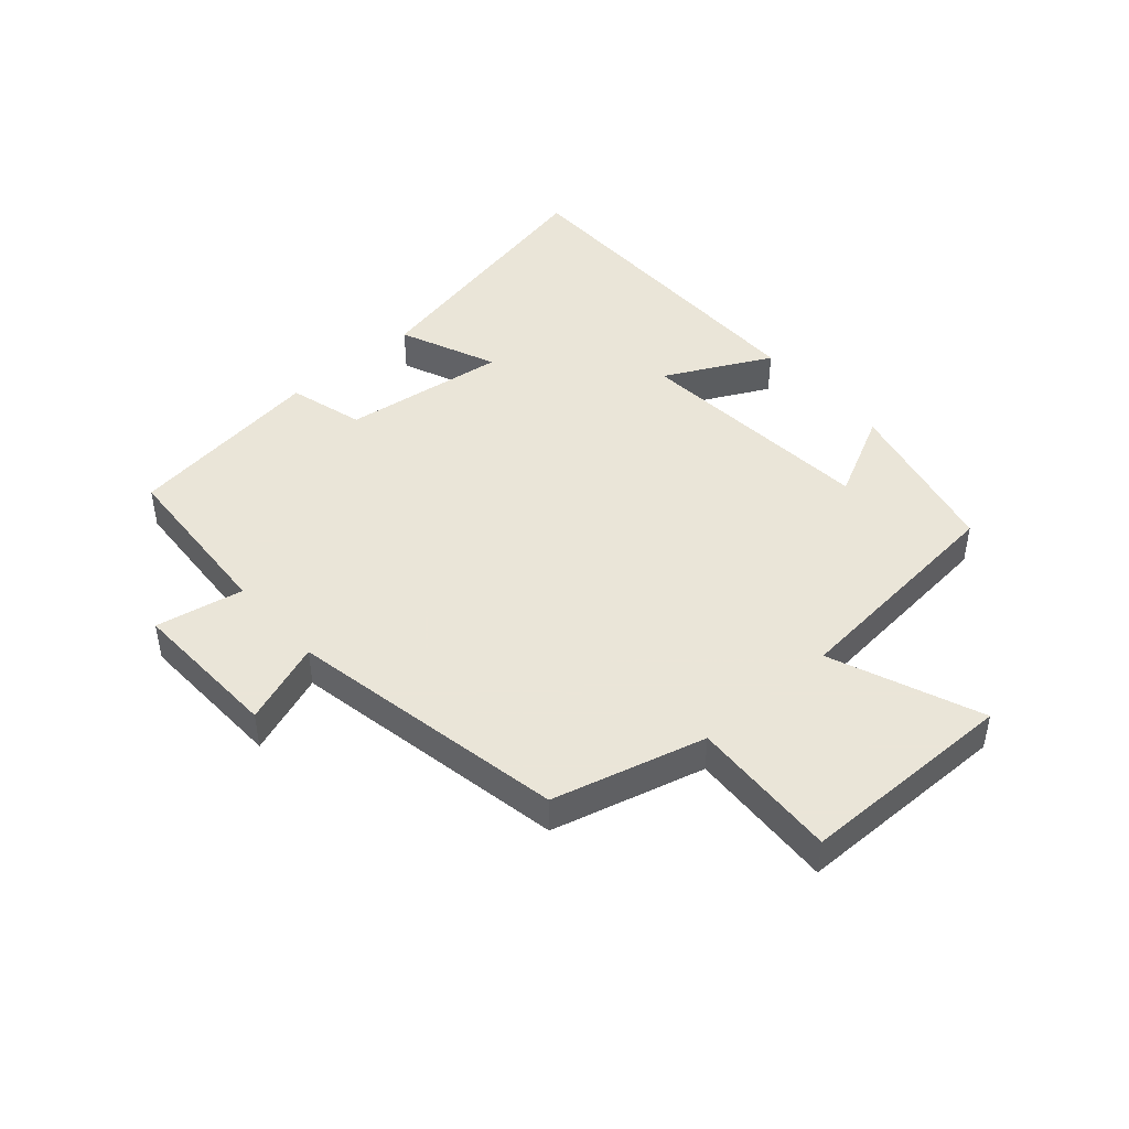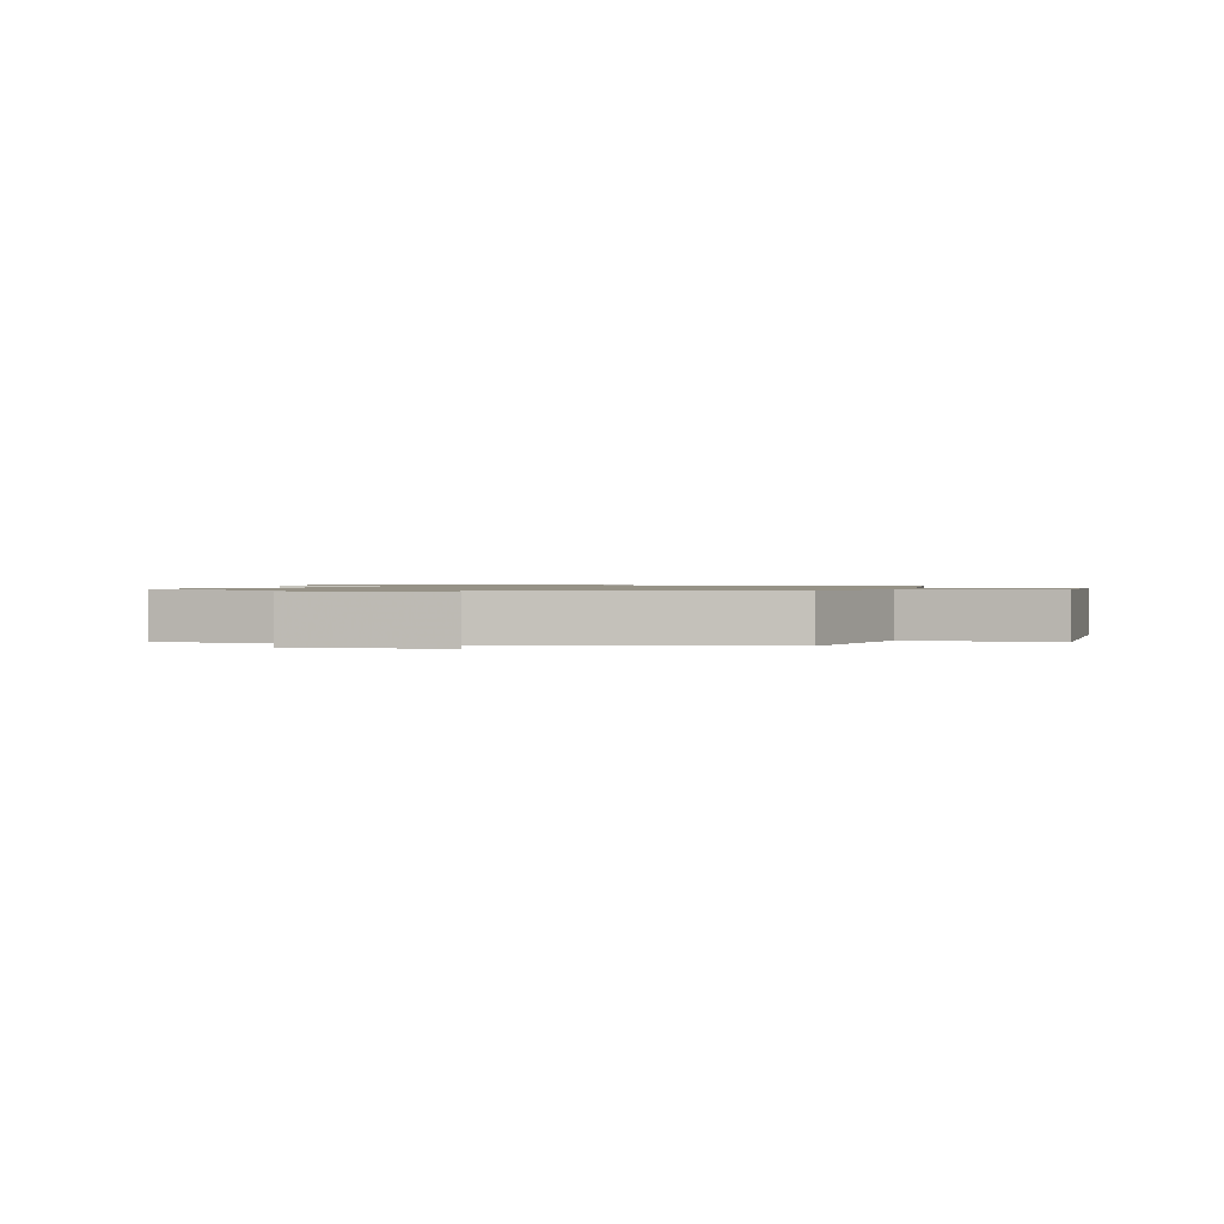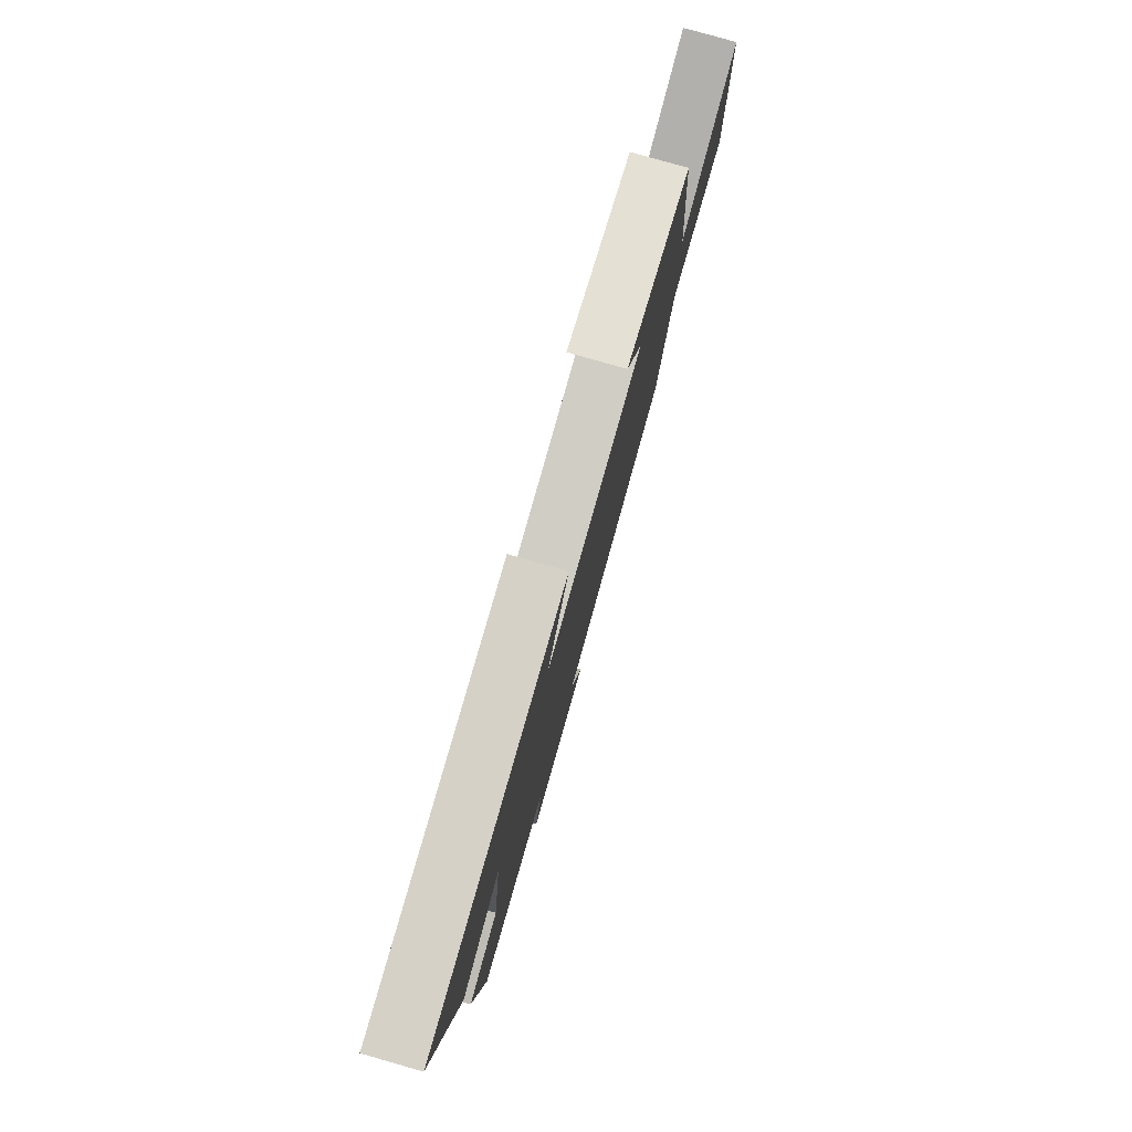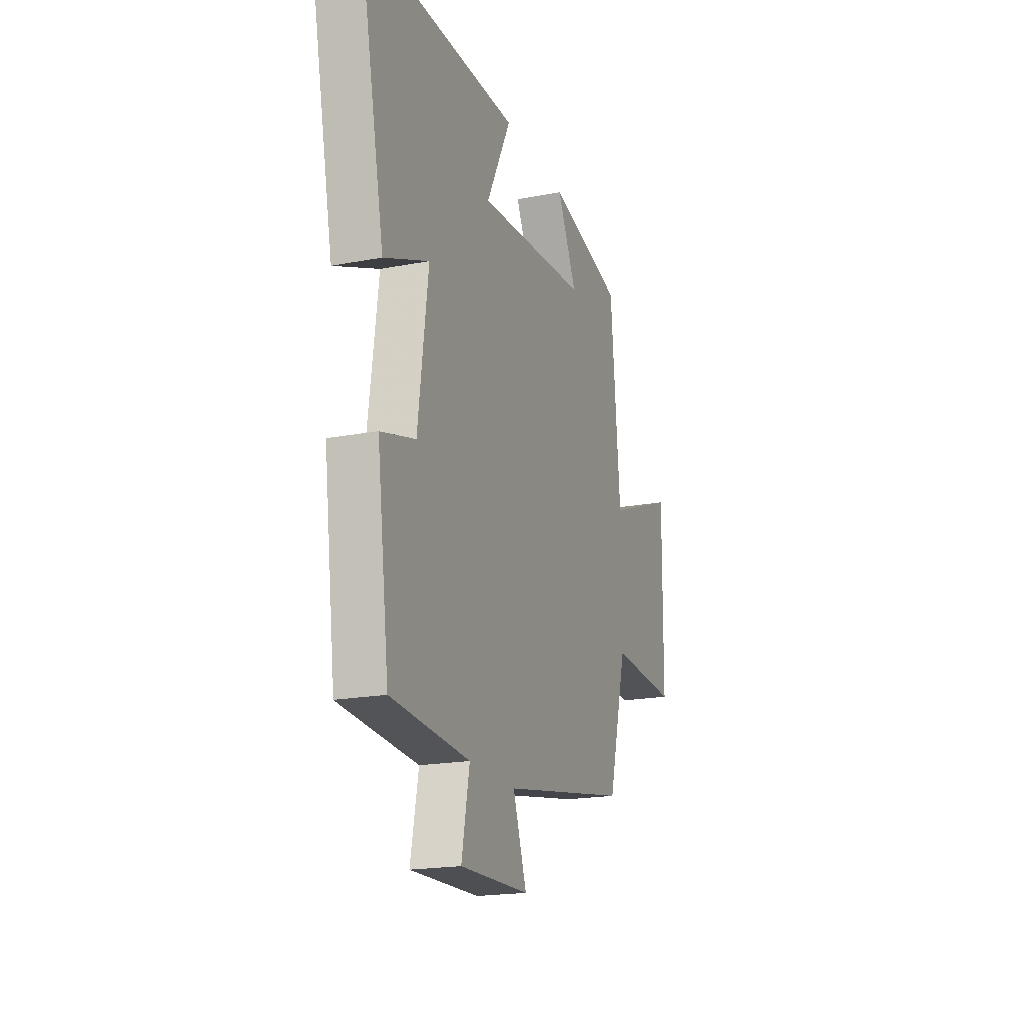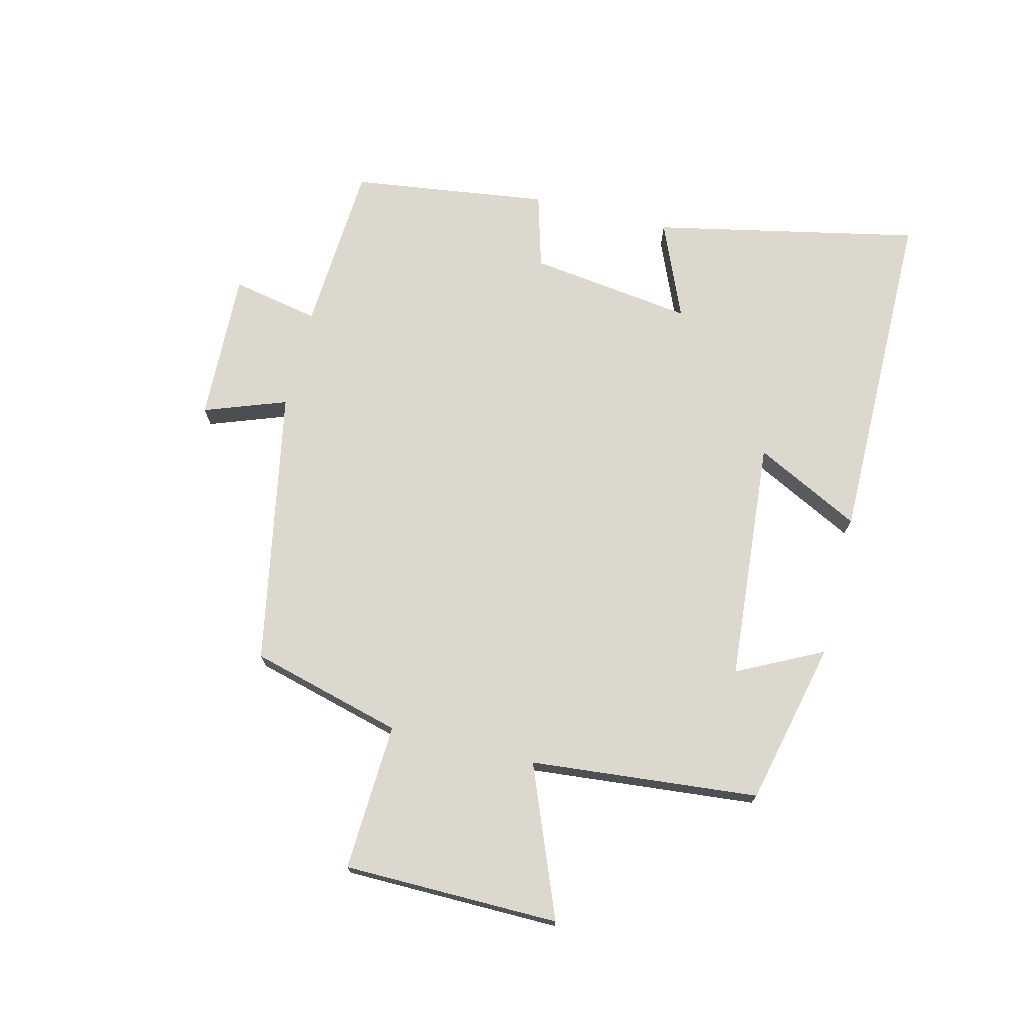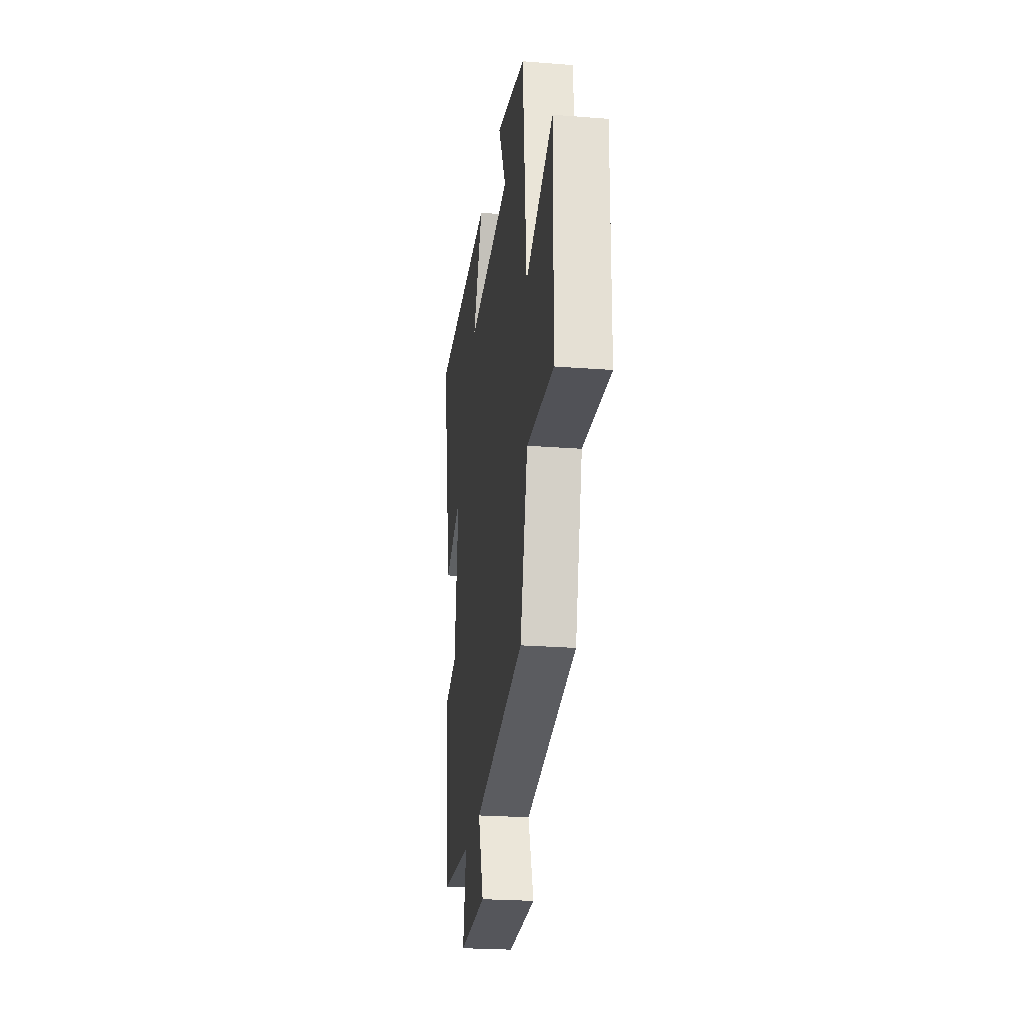
<metadata>
{"format":"obj","ext":"obj","renderer":"f3d","projection":"perspective","resolution":1024,"background":"white","views":[{"elev":45.5,"azim":-131.5,"up":"+Y"},{"elev":1.1,"azim":-165.3,"up":"+Y"},{"elev":79.0,"azim":105.9,"up":"+Z"},{"elev":-19.5,"azim":109.7,"up":"+Z"},{"elev":72.3,"azim":-76.2,"up":"+Y"},{"elev":-24.4,"azim":-97.3,"up":"+Z"}]}
</metadata>
<code>
v 0.589 0.07 0.499
v 0.5 0.07 0.069
v 0.343 0.07 0.135
v 0.379 0.07 -0.129
v 0.5 0.07 -0.163
v 0.458 0.07 -0.482
v 0.182 0.07 -0.5
v 0.21 0.07 -0.641
v -0.034 0.07 -0.633
v 0.014 0.07 -0.5
v -0.434 0.07 -0.416
v -0.5 0.07 -0.171
v -0.738 0.07 -0.183
v -0.742 0.07 0.165
v -0.5 0.07 0.069
v -0.466 0.07 0.438
v -0.201 0.07 0.5
v -0.27 0.07 0.362
v 0.122 0.07 0.33
v 0.035 0.07 0.5
v 0.589 0 0.499
v 0.5 0 0.069
v 0.343 0 0.135
v 0.379 0 -0.129
v 0.5 0 -0.163
v 0.458 0 -0.482
v 0.182 0 -0.5
v 0.21 0 -0.641
v -0.034 0 -0.633
v 0.014 0 -0.5
v -0.434 0 -0.416
v -0.5 0 -0.171
v -0.738 0 -0.183
v -0.742 0 0.165
v -0.5 0 0.069
v -0.466 0 0.438
v -0.201 0 0.5
v -0.27 0 0.362
v 0.122 0 0.33
v 0.035 0 0.5
f 1 2 3
f 20 1 3
f 19 20 3
f 18 19 3 4
f 15 16 17 18
f 15 18 4
f 12 13 14 15
f 5 6 7
f 4 5 7
f 15 4 7
f 12 15 7
f 11 12 7
f 10 11 7
f 7 8 9 10
f 23 22 21
f 23 21 40
f 23 40 39
f 24 23 39 38
f 38 37 36 35
f 24 38 35
f 35 34 33 32
f 27 26 25
f 27 25 24
f 27 24 35
f 27 35 32
f 27 32 31
f 27 31 30
f 30 29 28 27
f 1 21 22 2
f 2 22 23 3
f 3 23 24 4
f 4 24 25 5
f 5 25 26 6
f 6 26 27 7
f 7 27 28 8
f 8 28 29 9
f 9 29 30 10
f 10 30 31 11
f 11 31 32 12
f 12 32 33 13
f 13 33 34 14
f 14 34 35 15
f 15 35 36 16
f 16 36 37 17
f 17 37 38 18
f 18 38 39 19
f 19 39 40 20
f 20 40 21 1

</code>
